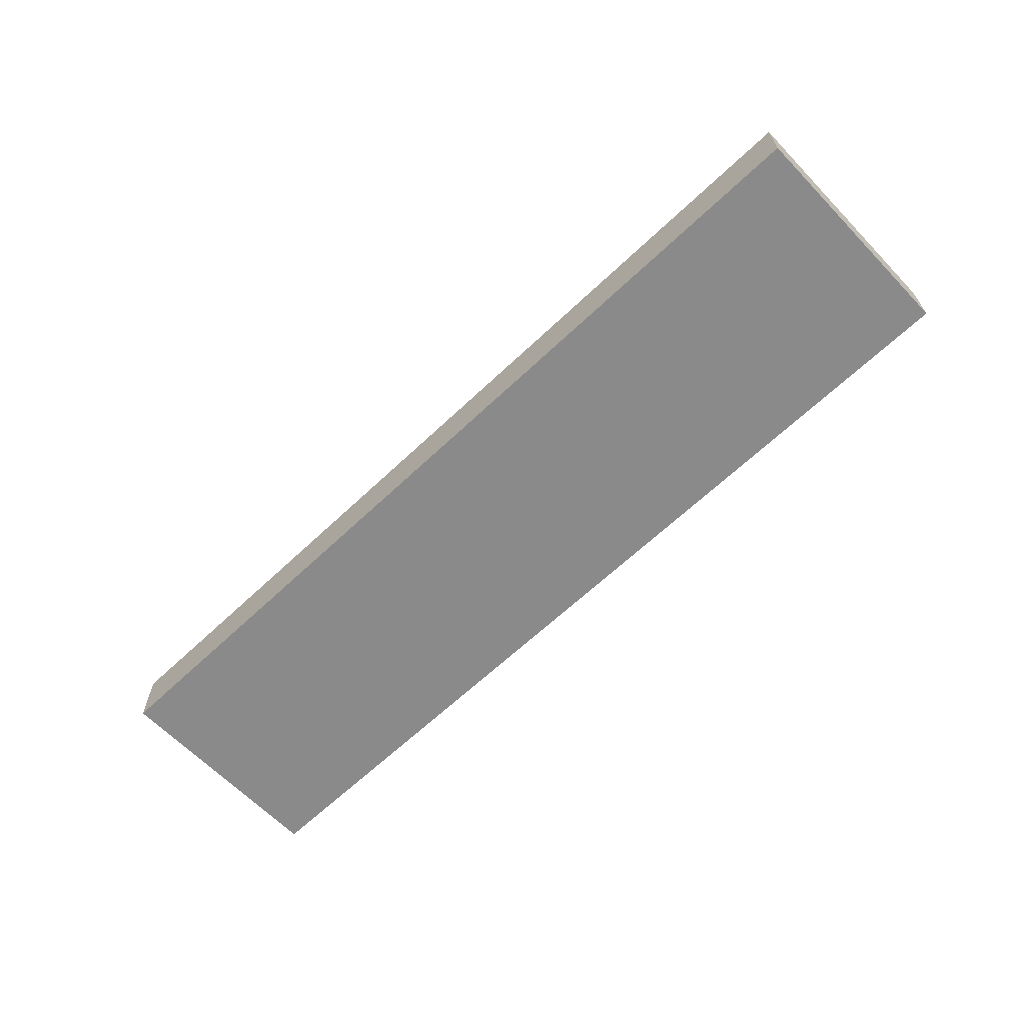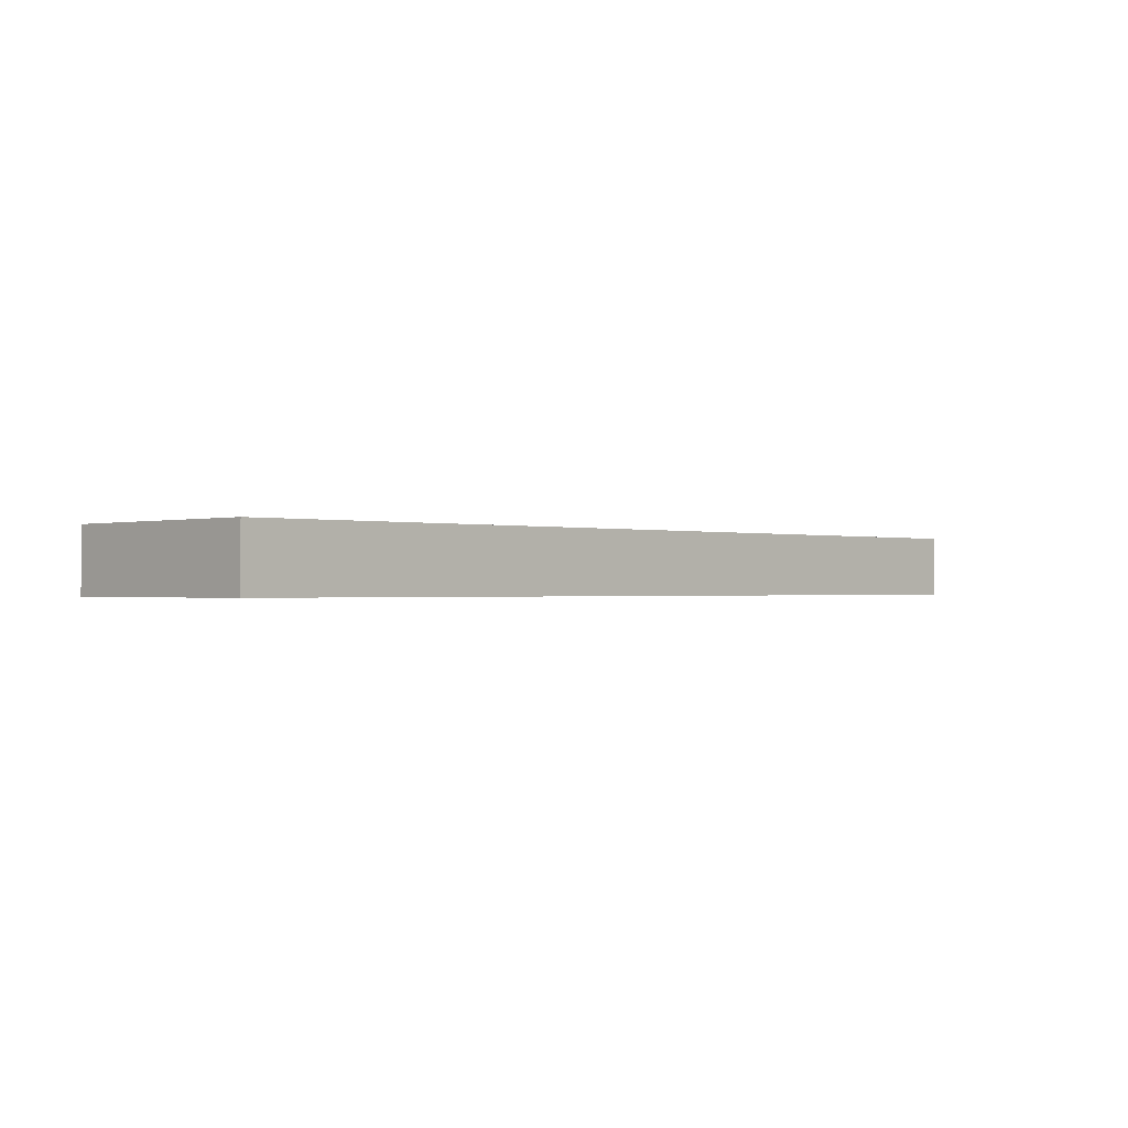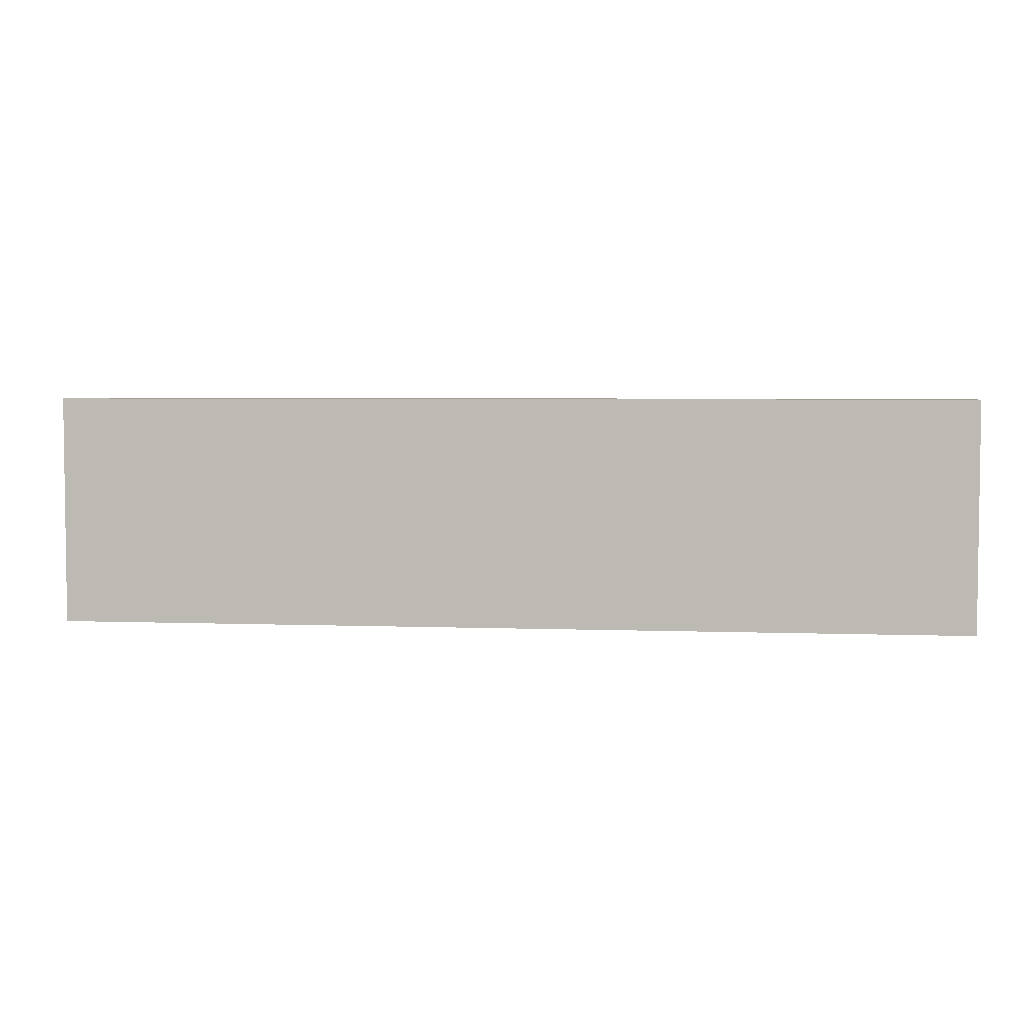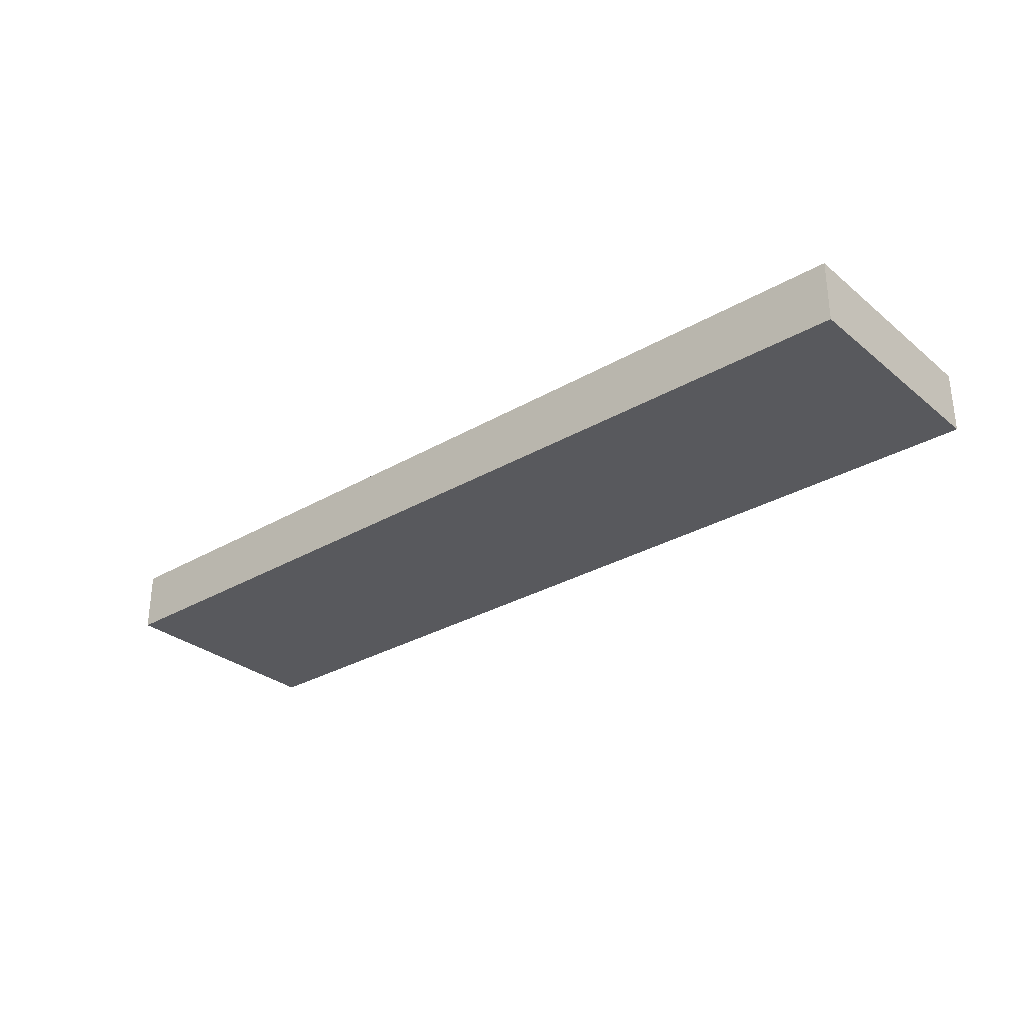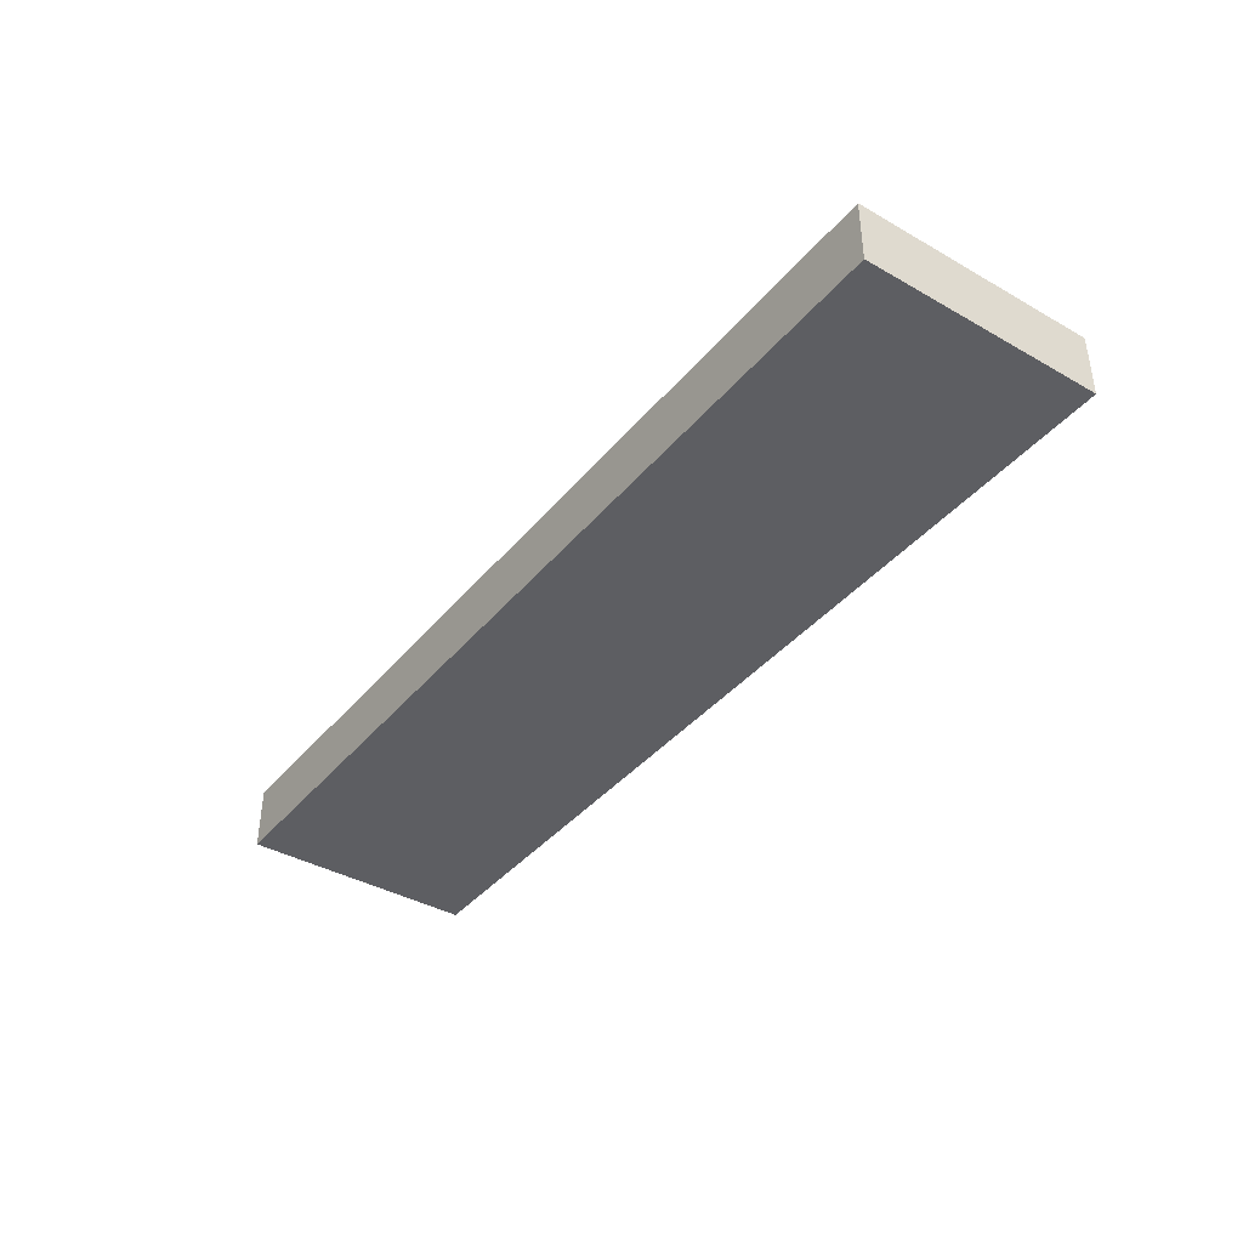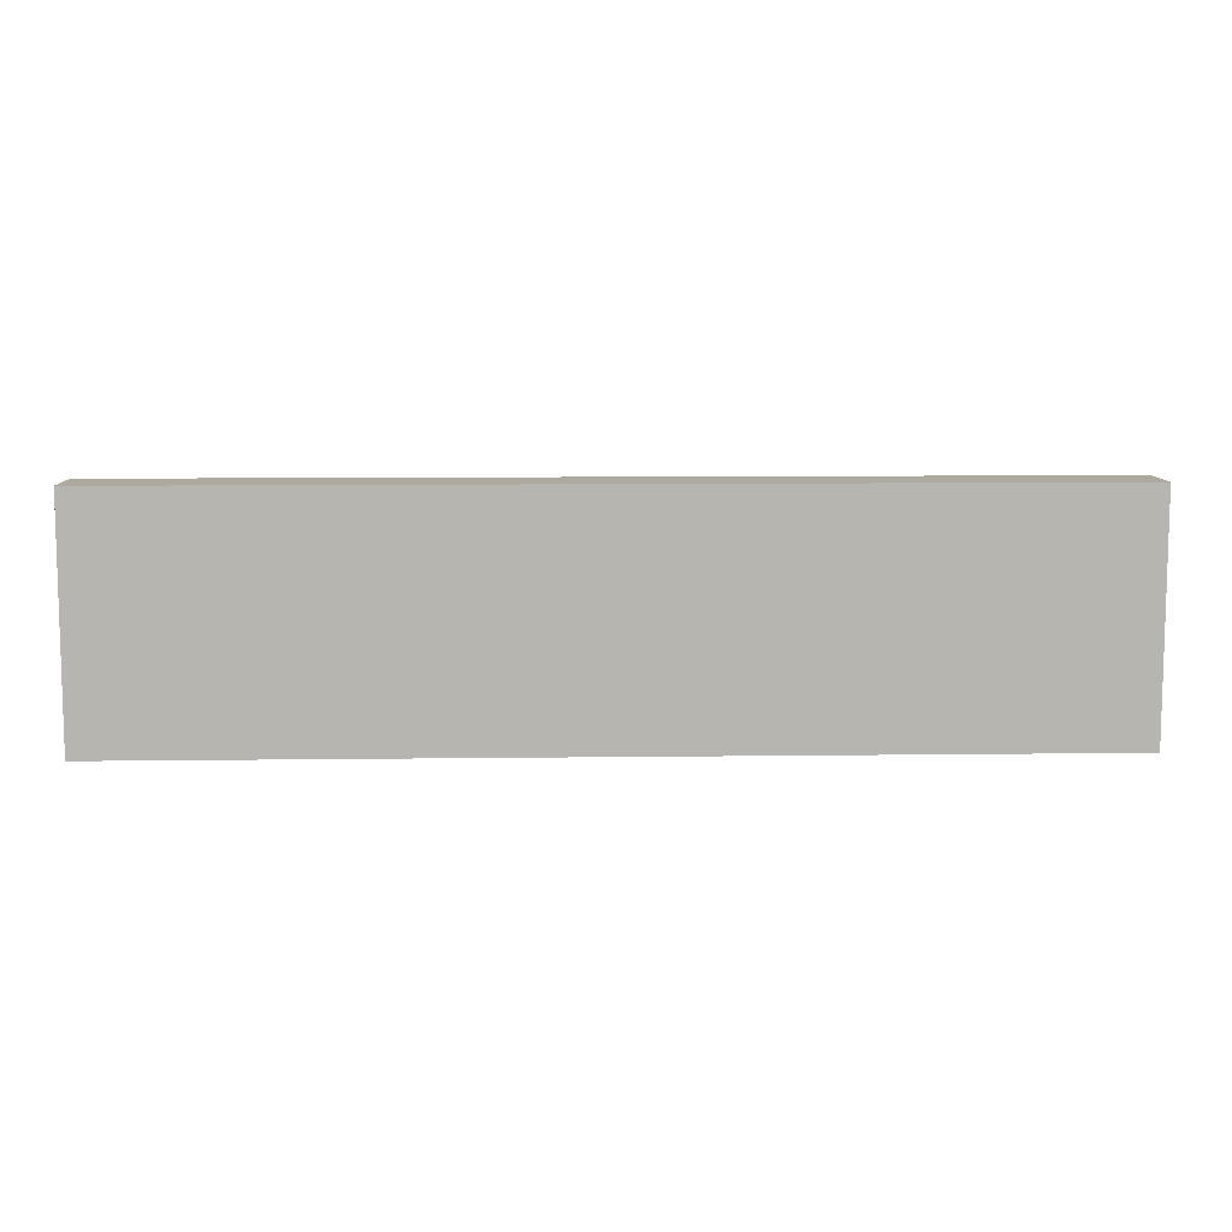
<metadata>
{"format":"obj","ext":"obj","renderer":"f3d","projection":"perspective","resolution":1024,"background":"white","views":[{"elev":-63.6,"azim":43.8,"up":"+Y"},{"elev":-0.7,"azim":135.1,"up":"+Y"},{"elev":4.3,"azim":-173.2,"up":"+Z"},{"elev":-30.2,"azim":-139.7,"up":"+Y"},{"elev":-39.4,"azim":-125.3,"up":"+Y"},{"elev":9.1,"azim":178.0,"up":"+Z"}]}
</metadata>
<code>
g Step3Mesh
v -1.5 0 0.75
v -1.5 0.2 0.75
v 1.5 0.2 0.75
v 1.5 0 0.75
v -1.5 0 0
v -1.5 0.2 0
v -1.5 0.2 0.75
v -1.5 0 0.75
v 1.5 0 0
v 1.5 0.2 0
v -1.5 0.2 0
v -1.5 0 0
v 1.5 0 0.75
v 1.5 0.2 0.75
v 1.5 0.2 0
v 1.5 0 0
v -1.5 0.2 0.75
v -1.5 0.2 0
v 1.5 0.2 0
v 1.5 0.2 0.75
v -1.5 0 0
v -1.5 0 0.75
v 1.5 0 0.75
v 1.5 0 0
g Step3Mesh
f 4 3 2 1
f 8 7 6 5
f 12 11 10 9
f 16 15 14 13
f 20 19 18 17
f 24 23 22 21

</code>
